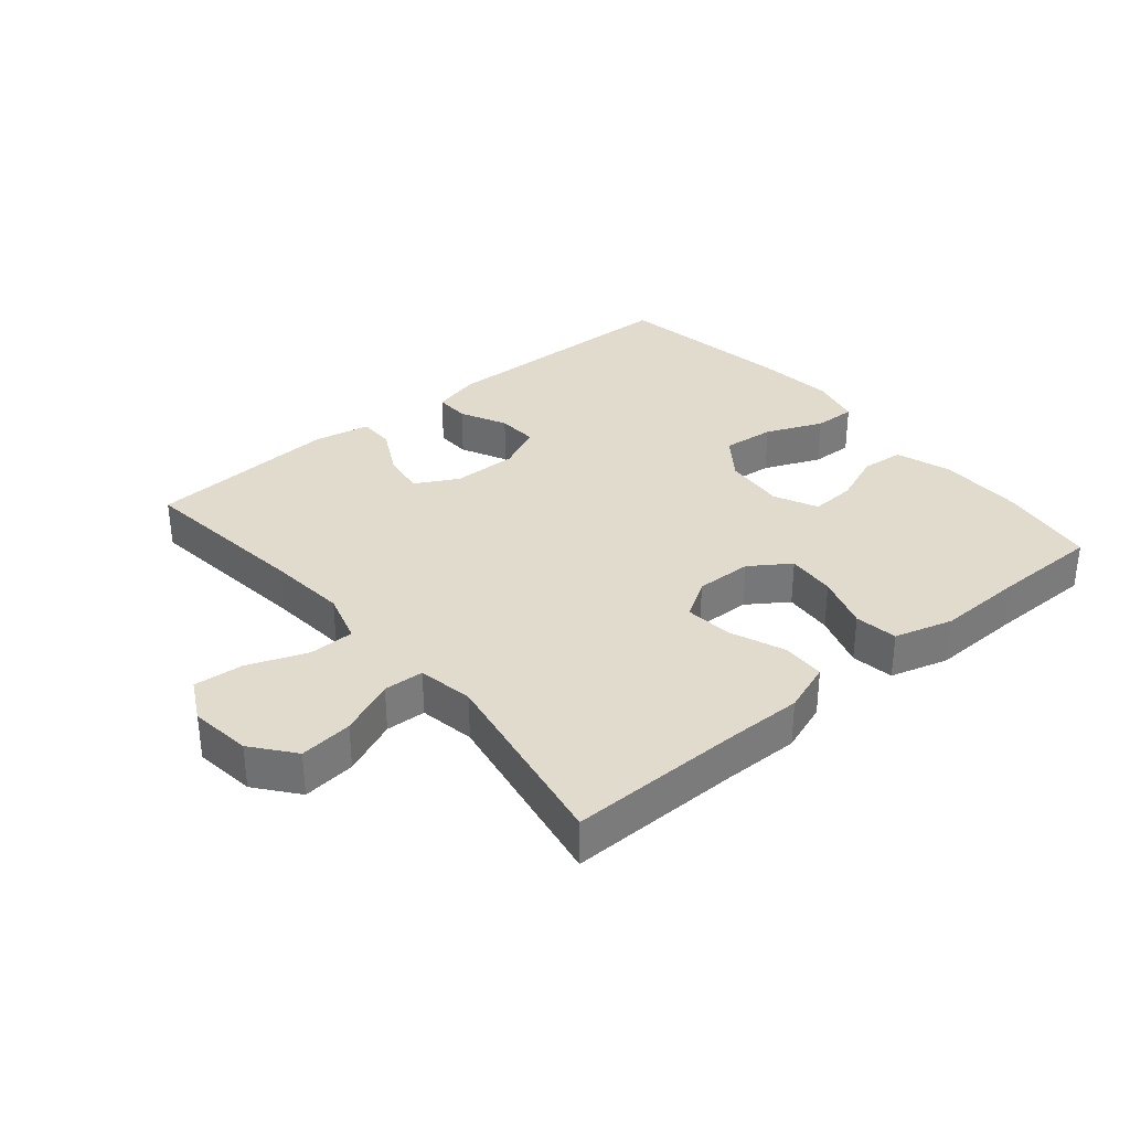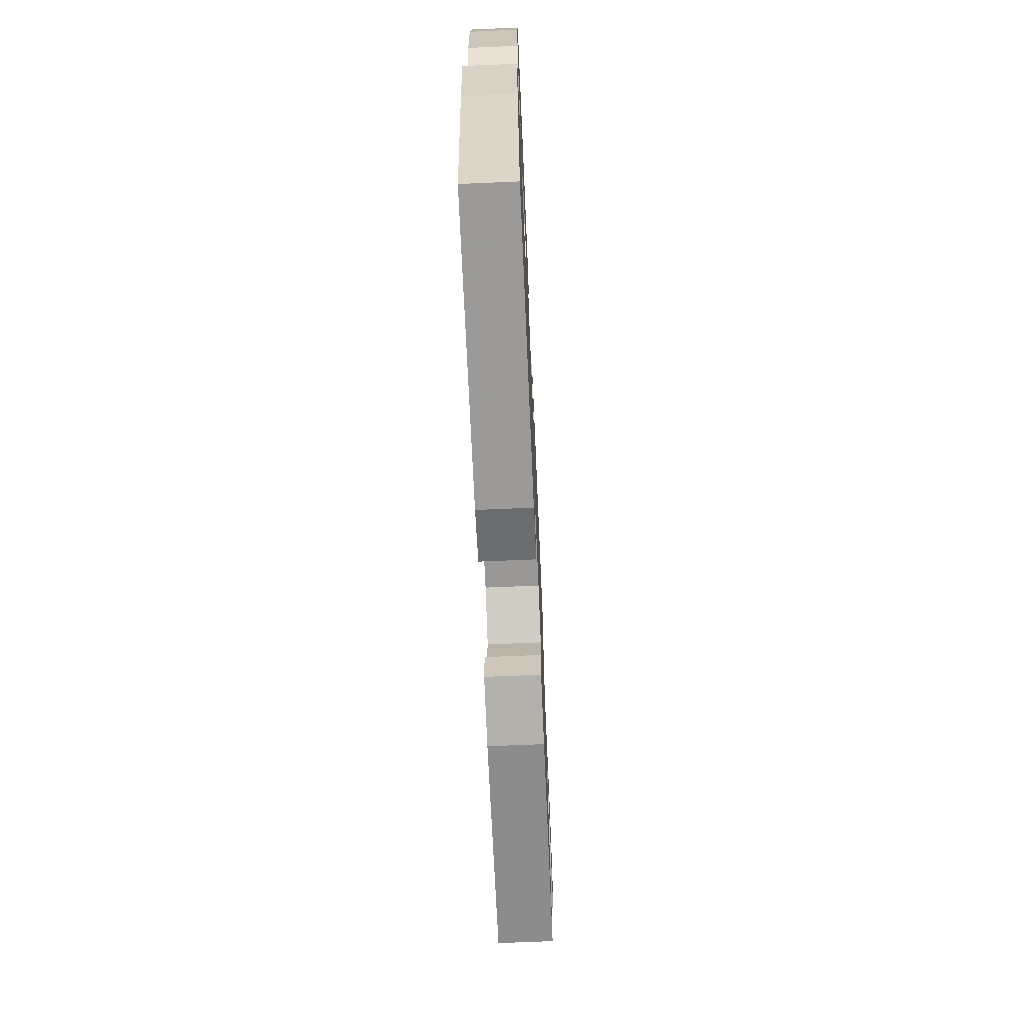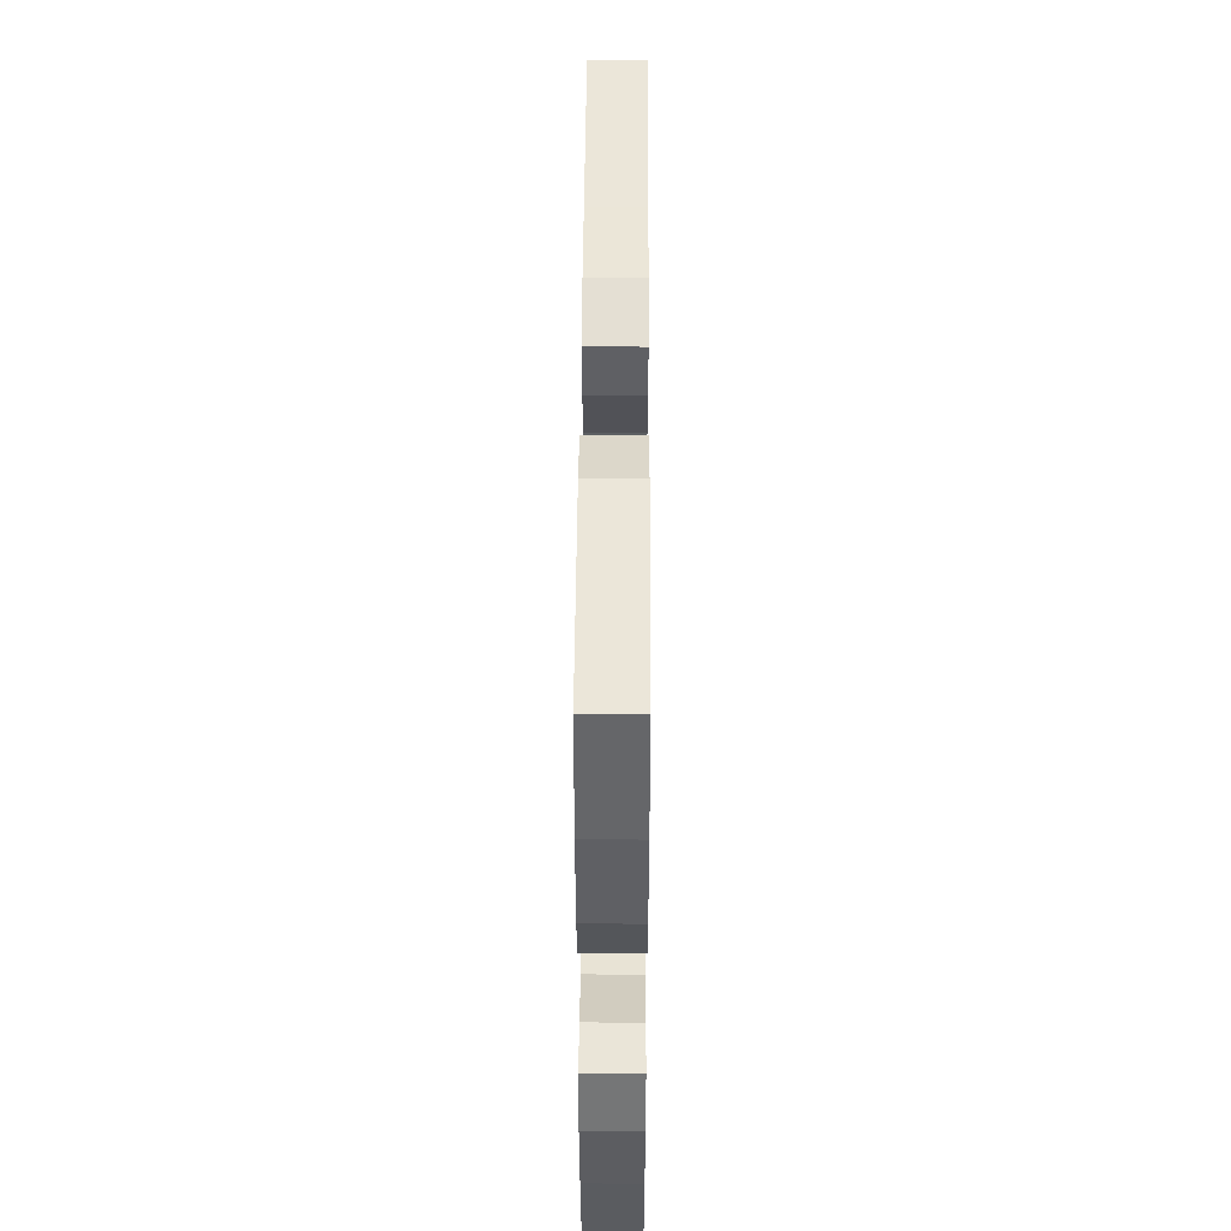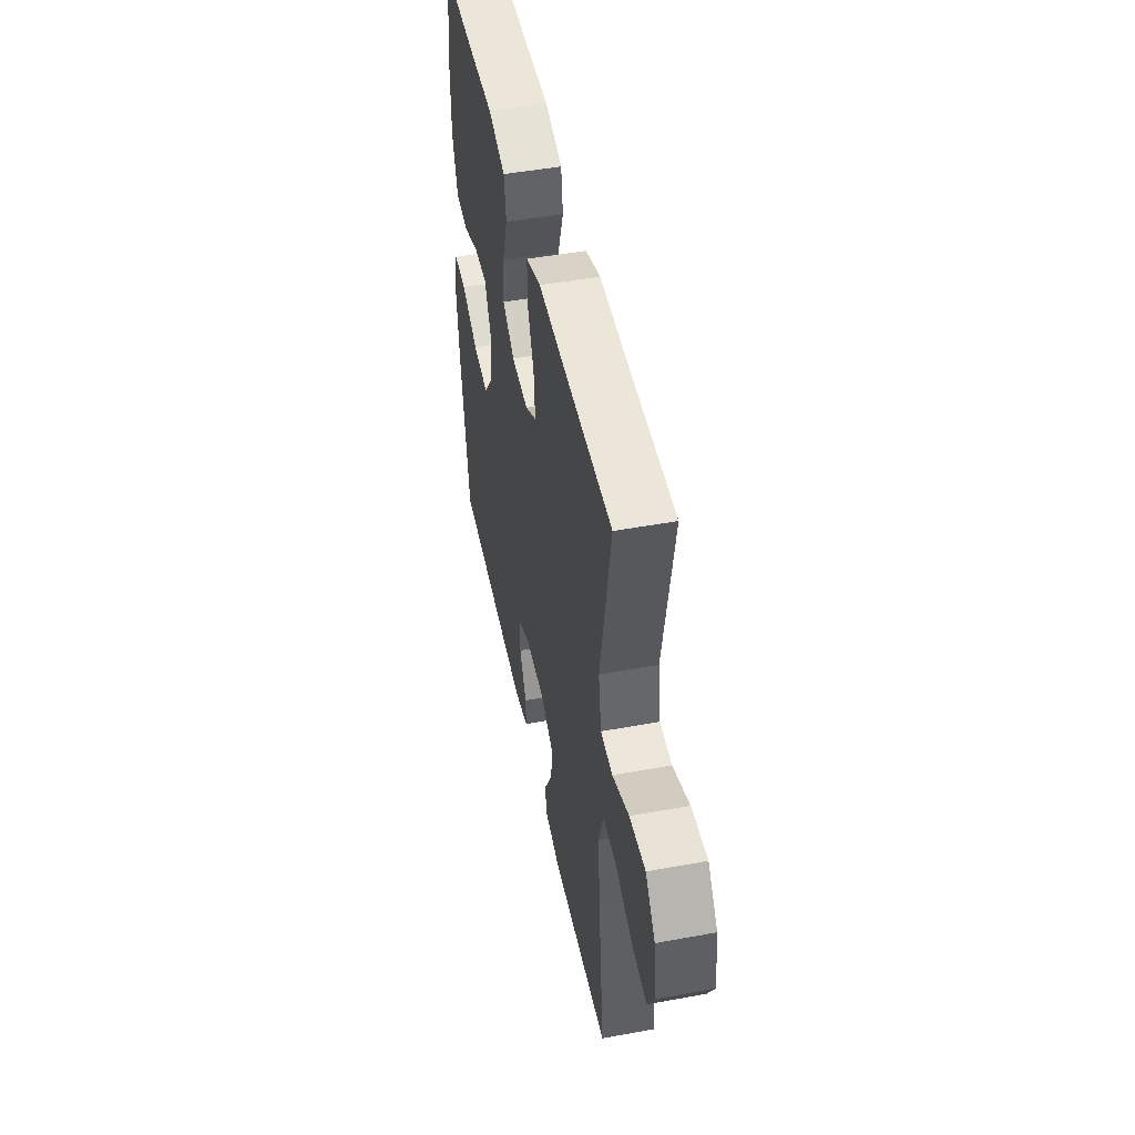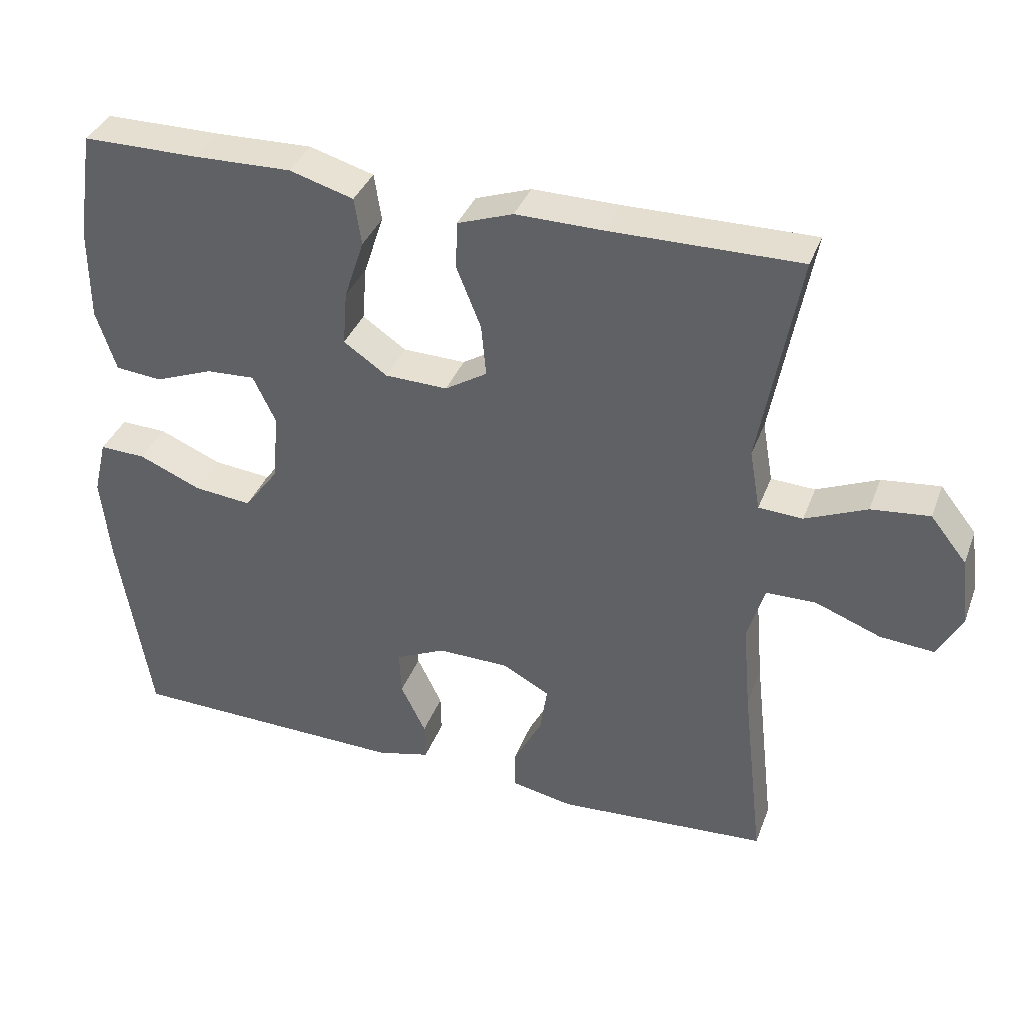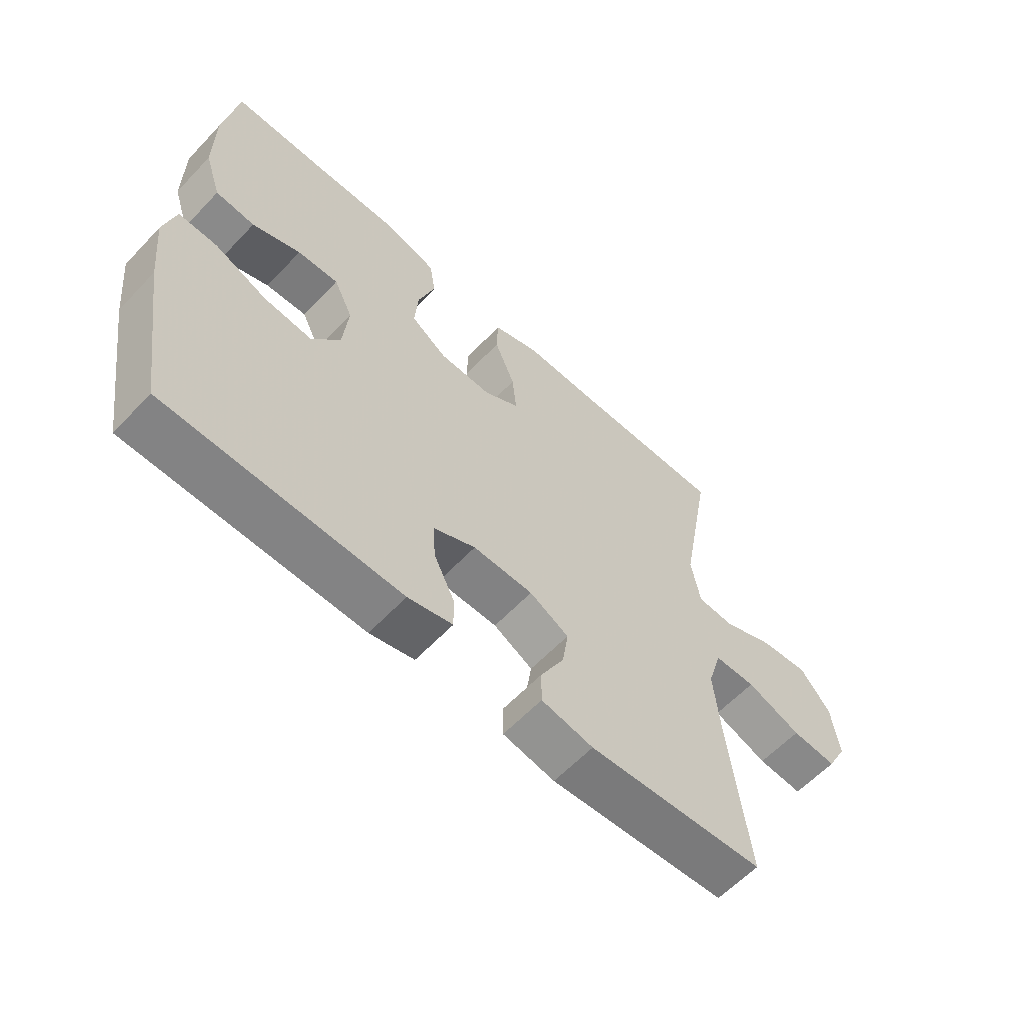
<metadata>
{"format":"obj","ext":"obj","renderer":"f3d","projection":"perspective","resolution":1024,"background":"white","views":[{"elev":33.3,"azim":-40.0,"up":"+Y"},{"elev":-68.1,"azim":92.5,"up":"+Z"},{"elev":46.8,"azim":90.3,"up":"+Z"},{"elev":48.4,"azim":-101.6,"up":"+Z"},{"elev":36.9,"azim":-160.6,"up":"+Z"},{"elev":-60.5,"azim":136.9,"up":"+Z"}]}
</metadata>
<code>
v 0.5 0.07 -0.5
v 0.107 0.07 -0.508
v 0.032 0.07 -0.489
v 0.033 0.07 -0.435
v 0.068 0.07 -0.363
v 0.071 0.07 -0.3
v 0.001 0.07 -0.267
v -0.1 0.07 -0.268
v -0.166 0.07 -0.304
v -0.156 0.07 -0.371
v -0.116 0.07 -0.447
v -0.116 0.07 -0.503
v -0.203 0.07 -0.52
v -0.5 0.07 -0.5
v -0.469 0.07 -0.231
v -0.458 0.07 -0.106
v -0.482 0.07 -0.026
v -0.552 0.07 -0.025
v -0.644 0.07 -0.06
v -0.72 0.07 -0.066
v -0.754 0.07 -0.001
v -0.742 0.07 0.094
v -0.691 0.07 0.158
v -0.609 0.07 0.149
v -0.523 0.07 0.112
v -0.461 0.07 0.115
v -0.446 0.07 0.201
v -0.5 0.07 0.5
v -0.235 0.07 0.497
v -0.113 0.07 0.498
v -0.035 0.07 0.47
v -0.033 0.07 0.403
v -0.067 0.07 0.318
v -0.074 0.07 0.245
v -0.015 0.07 0.208
v 0.073 0.07 0.21
v 0.134 0.07 0.252
v 0.128 0.07 0.328
v 0.1 0.07 0.413
v 0.11 0.07 0.479
v 0.2 0.07 0.505
v 0.336 0.07 0.501
v 0.5 0.07 0.5
v 0.523 0.07 0.348
v 0.523 0.07 0.217
v 0.495 0.07 0.131
v 0.429 0.07 0.125
v 0.348 0.07 0.157
v 0.279 0.07 0.161
v 0.247 0.07 0.094
v 0.256 0.07 -0.002
v 0.304 0.07 -0.067
v 0.385 0.07 -0.059
v 0.473 0.07 -0.022
v 0.538 0.07 -0.02
v 0.557 0.07 -0.099
v 0.544 0.07 -0.223
v 0.5 0 -0.5
v 0.107 0 -0.508
v 0.032 0 -0.489
v 0.033 0 -0.435
v 0.068 0 -0.363
v 0.071 0 -0.3
v 0.001 0 -0.267
v -0.1 0 -0.268
v -0.166 0 -0.304
v -0.156 0 -0.371
v -0.116 0 -0.447
v -0.116 0 -0.503
v -0.203 0 -0.52
v -0.5 0 -0.5
v -0.469 0 -0.231
v -0.458 0 -0.106
v -0.482 0 -0.026
v -0.552 0 -0.025
v -0.644 0 -0.06
v -0.72 0 -0.066
v -0.754 0 -0.001
v -0.742 0 0.094
v -0.691 0 0.158
v -0.609 0 0.149
v -0.523 0 0.112
v -0.461 0 0.115
v -0.446 0 0.201
v -0.5 0 0.5
v -0.235 0 0.497
v -0.113 0 0.498
v -0.035 0 0.47
v -0.033 0 0.403
v -0.067 0 0.318
v -0.074 0 0.245
v -0.015 0 0.208
v 0.073 0 0.21
v 0.134 0 0.252
v 0.128 0 0.328
v 0.1 0 0.413
v 0.11 0 0.479
v 0.2 0 0.505
v 0.336 0 0.501
v 0.5 0 0.5
v 0.523 0 0.348
v 0.523 0 0.217
v 0.495 0 0.131
v 0.429 0 0.125
v 0.348 0 0.157
v 0.279 0 0.161
v 0.247 0 0.094
v 0.256 0 -0.002
v 0.304 0 -0.067
v 0.385 0 -0.059
v 0.473 0 -0.022
v 0.538 0 -0.02
v 0.557 0 -0.099
v 0.544 0 -0.223
f 53 54 55 56
f 52 53 56 57
f 45 46 47 48
f 45 48 49
f 42 43 44 45
f 42 45 49
f 41 42 49 50
f 38 39 40 41
f 37 38 41 50
f 30 31 32 33
f 29 30 33 34
f 27 28 29 34
f 26 27 34 35
f 22 23 24 25
f 22 25 26
f 21 22 26
f 18 19 20 21
f 17 18 21 26
f 16 17 26 35
f 12 13 14 15
f 10 11 12 15
f 9 10 15 16
f 8 9 16 35
f 2 3 4 5
f 2 5 6
f 52 57 1 2
f 51 52 2 6
f 36 37 50 51
f 36 51 6 7
f 7 8 35 36
f 113 112 111 110
f 114 113 110 109
f 105 104 103 102
f 106 105 102
f 102 101 100 99
f 106 102 99
f 107 106 99 98
f 98 97 96 95
f 107 98 95 94
f 90 89 88 87
f 91 90 87 86
f 91 86 85 84
f 92 91 84 83
f 82 81 80 79
f 83 82 79
f 83 79 78
f 78 77 76 75
f 83 78 75 74
f 92 83 74 73
f 72 71 70 69
f 72 69 68 67
f 73 72 67 66
f 92 73 66 65
f 62 61 60 59
f 63 62 59
f 59 58 114 109
f 63 59 109 108
f 108 107 94 93
f 64 63 108 93
f 93 92 65 64
f 1 58 59 2
f 2 59 60 3
f 3 60 61 4
f 4 61 62 5
f 5 62 63 6
f 6 63 64 7
f 7 64 65 8
f 8 65 66 9
f 9 66 67 10
f 10 67 68 11
f 11 68 69 12
f 12 69 70 13
f 13 70 71 14
f 14 71 72 15
f 15 72 73 16
f 16 73 74 17
f 17 74 75 18
f 18 75 76 19
f 19 76 77 20
f 20 77 78 21
f 21 78 79 22
f 22 79 80 23
f 23 80 81 24
f 24 81 82 25
f 25 82 83 26
f 26 83 84 27
f 27 84 85 28
f 28 85 86 29
f 29 86 87 30
f 30 87 88 31
f 31 88 89 32
f 32 89 90 33
f 33 90 91 34
f 34 91 92 35
f 35 92 93 36
f 36 93 94 37
f 37 94 95 38
f 38 95 96 39
f 39 96 97 40
f 40 97 98 41
f 41 98 99 42
f 42 99 100 43
f 43 100 101 44
f 44 101 102 45
f 45 102 103 46
f 46 103 104 47
f 47 104 105 48
f 48 105 106 49
f 49 106 107 50
f 50 107 108 51
f 51 108 109 52
f 52 109 110 53
f 53 110 111 54
f 54 111 112 55
f 55 112 113 56
f 56 113 114 57
f 57 114 58 1

</code>
